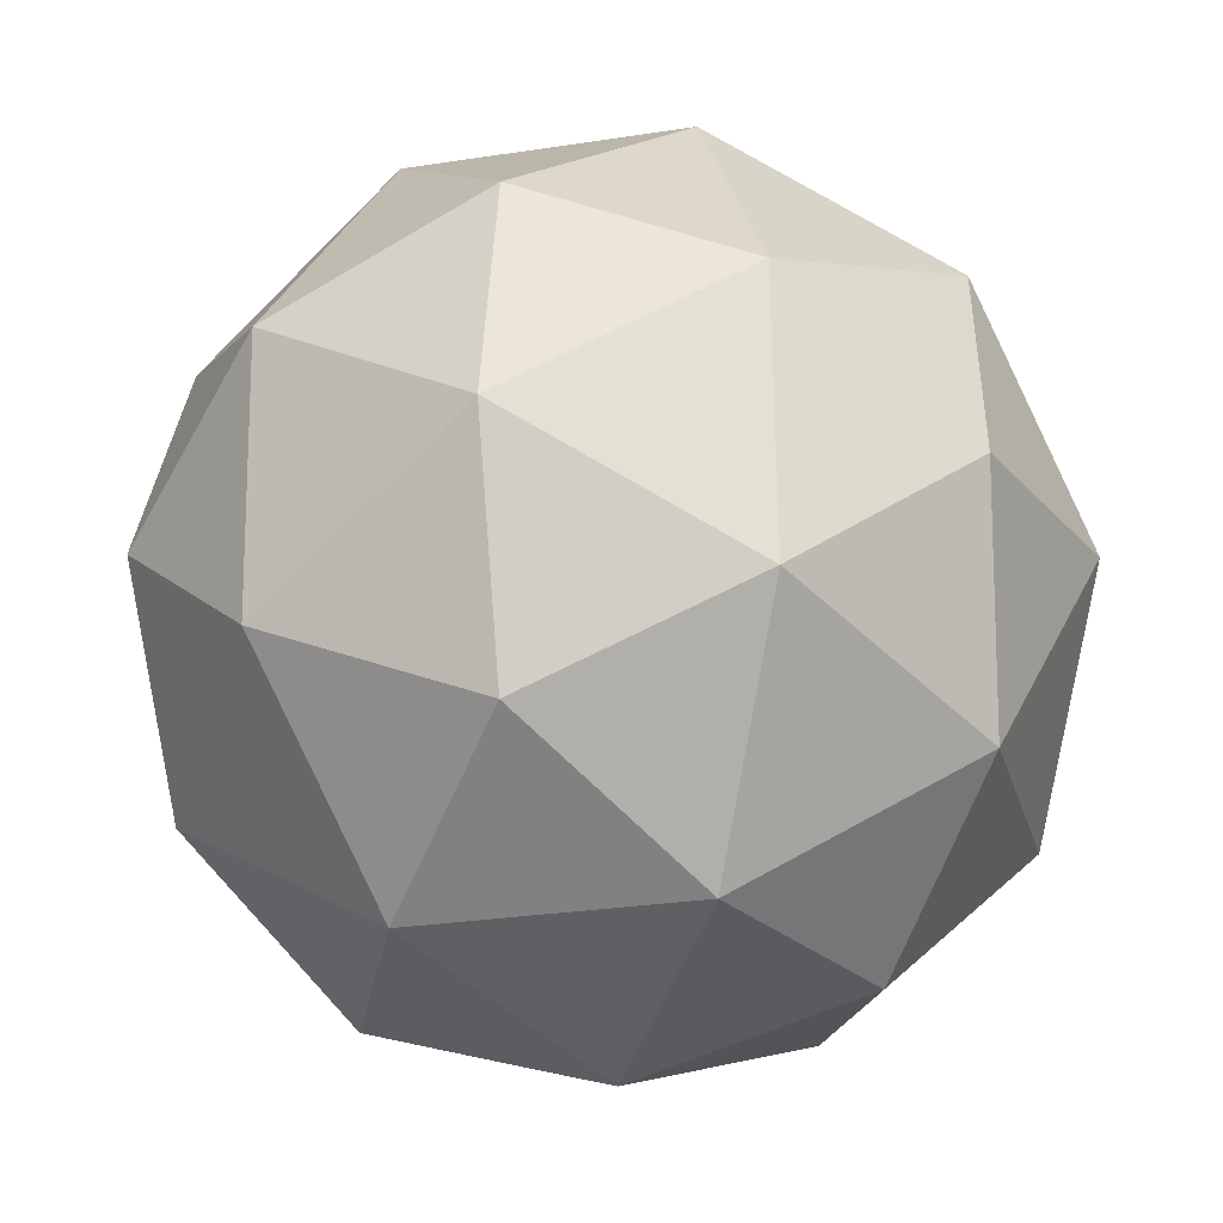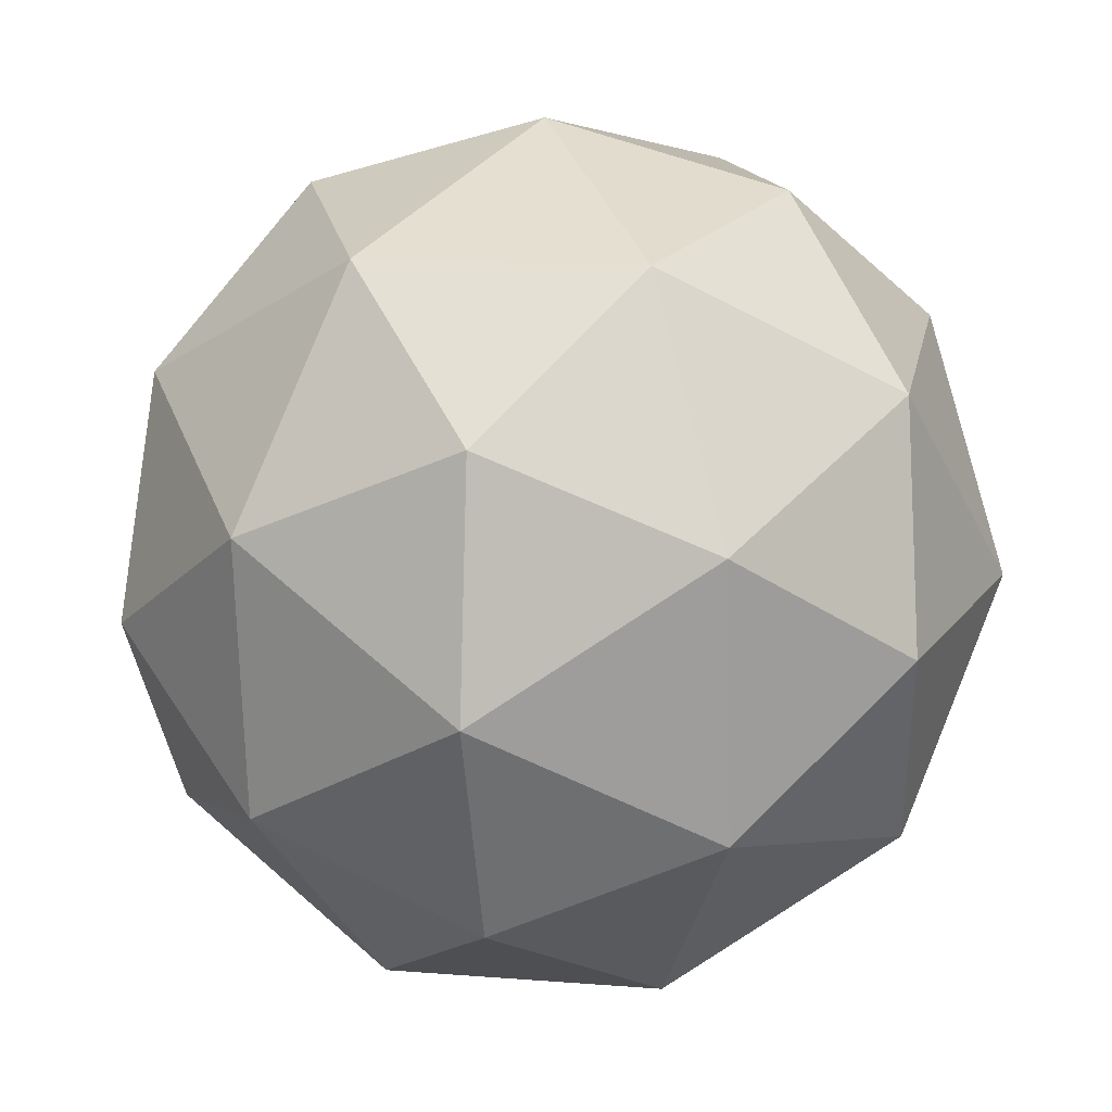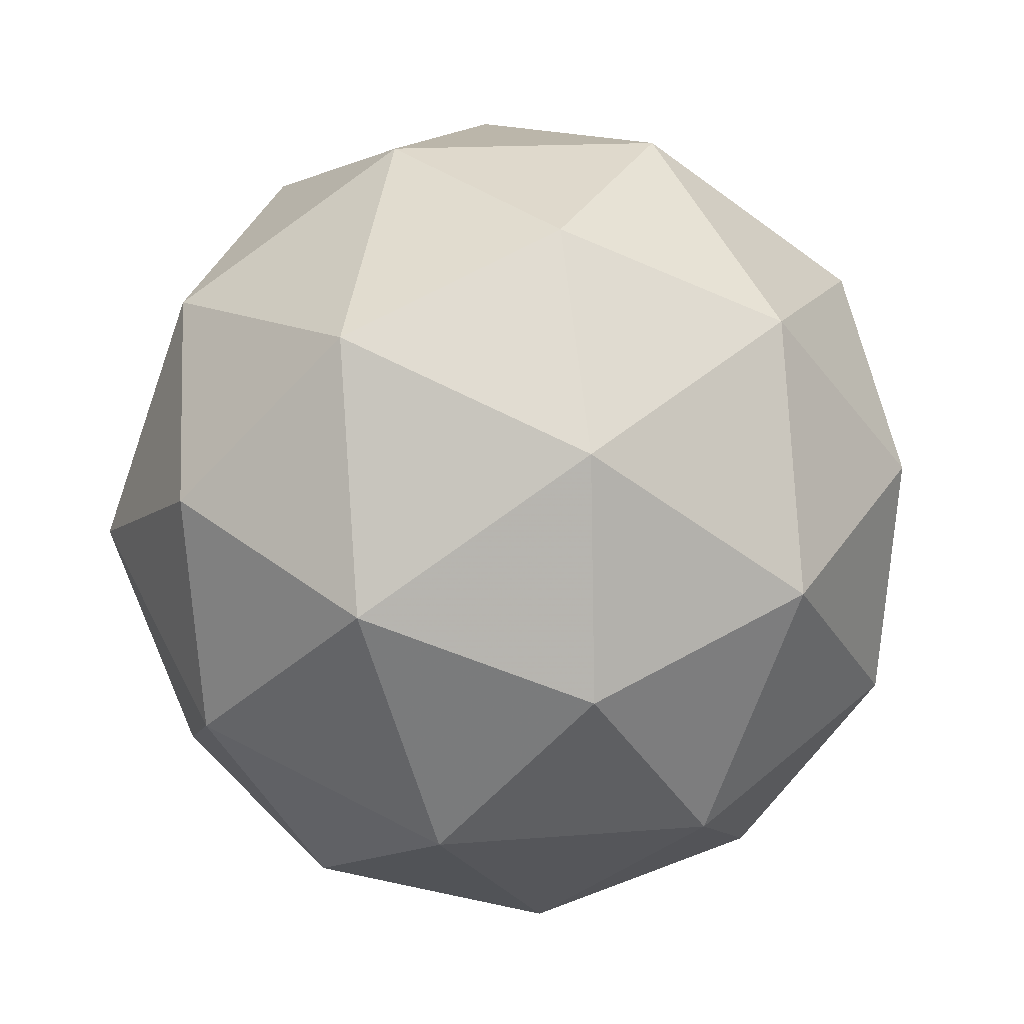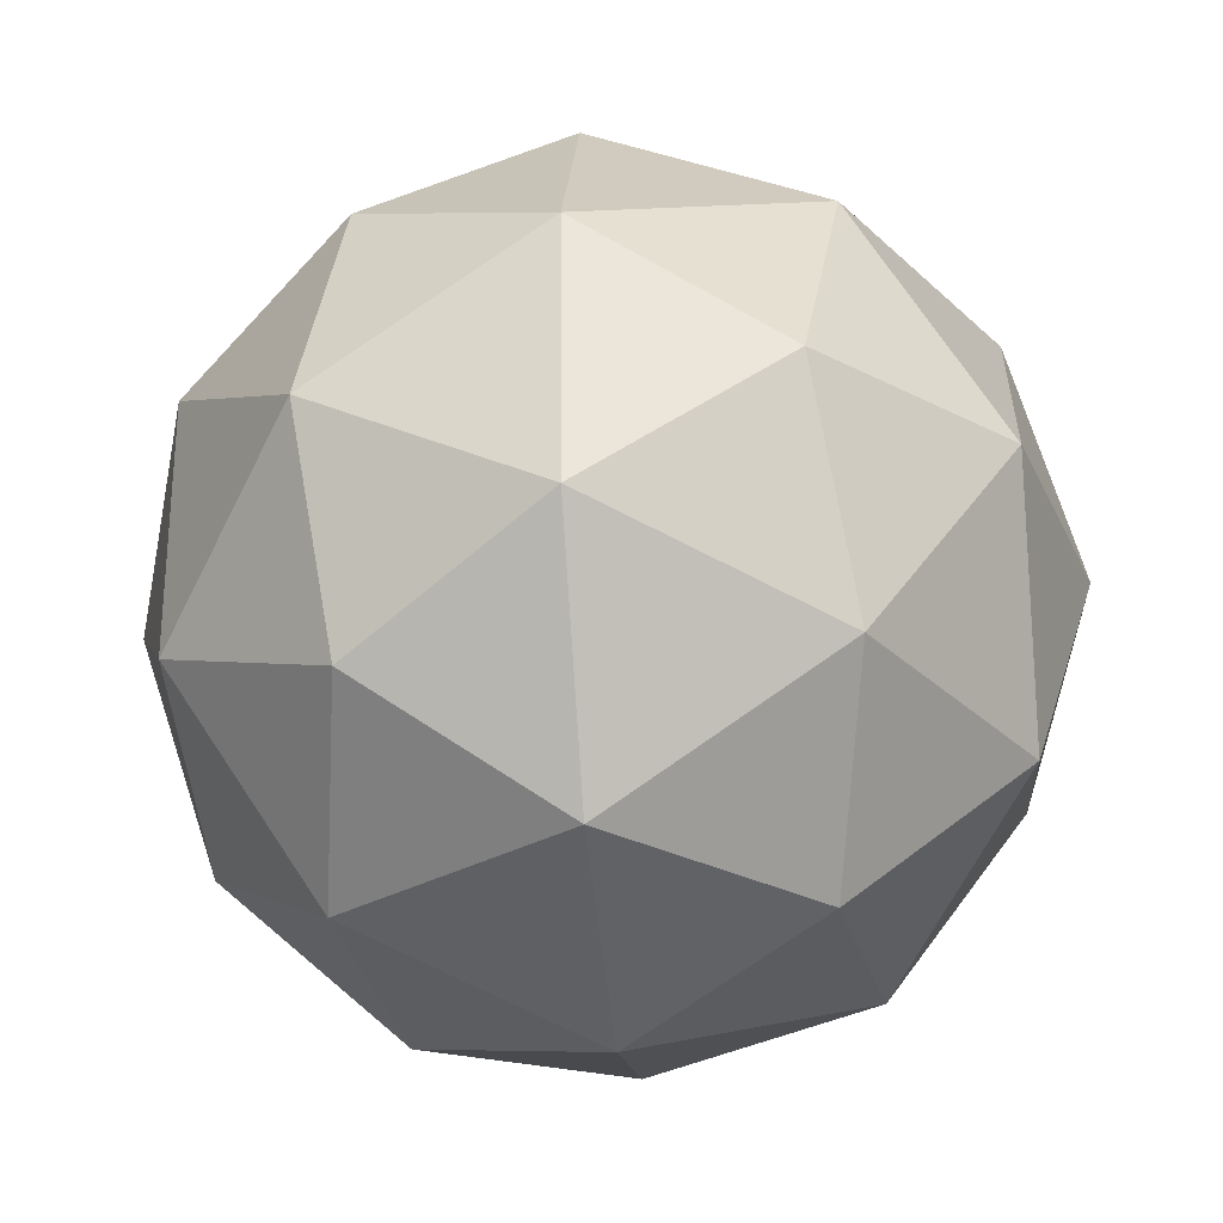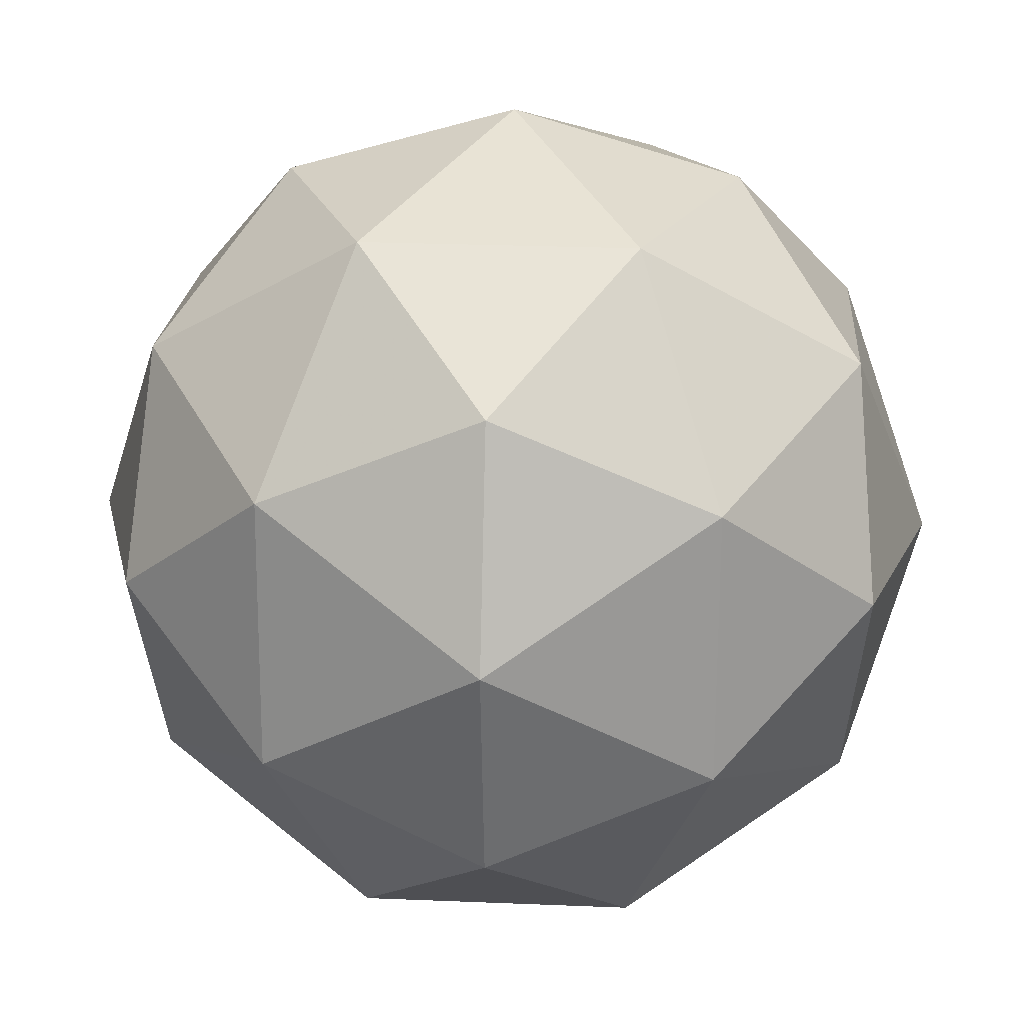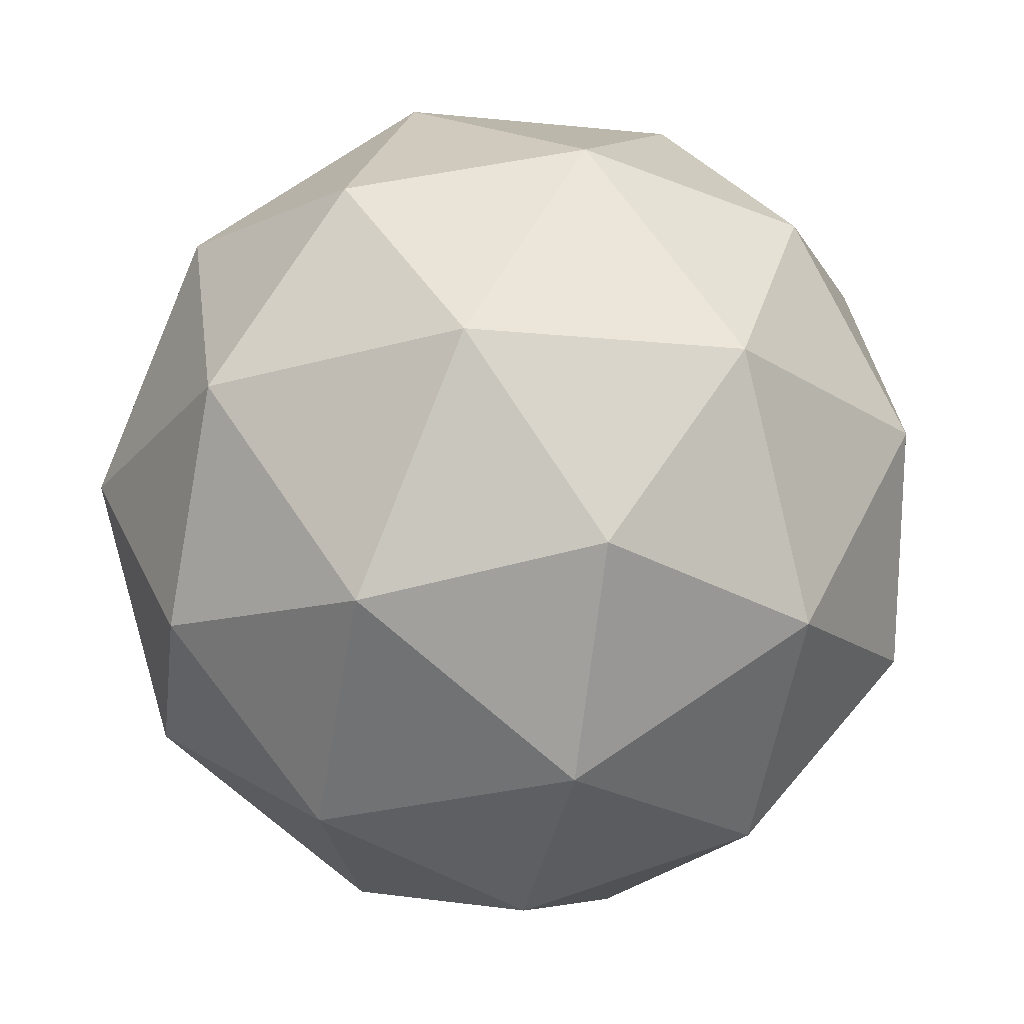
<metadata>
{"format":"obj","ext":"obj","renderer":"f3d","projection":"perspective","resolution":1024,"background":"white","views":[{"elev":-49.5,"azim":-132.2,"up":"+Y"},{"elev":6.0,"azim":105.6,"up":"+Y"},{"elev":-9.6,"azim":156.4,"up":"+Z"},{"elev":-63.3,"azim":-40.7,"up":"+Z"},{"elev":6.7,"azim":98.5,"up":"+Y"},{"elev":10.1,"azim":-156.0,"up":"+Y"}]}
</metadata>
<code>
v 28.2 -7.698 -33.79
v 28.28 -7.688 -33.75
v 28.27 -7.69 -33.83
v 28.21 -7.746 -33.85
v 28.18 -7.779 -33.78
v 28.22 -7.744 -33.72
v 28.33 -7.731 -33.8
v 28.29 -7.767 -33.86
v 28.24 -7.822 -33.83
v 28.25 -7.82 -33.75
v 28.3 -7.764 -33.73
v 28.31 -7.812 -33.79
v 28.23 -7.683 -33.81
v 28.24 -7.682 -33.77
v 28.28 -7.678 -33.79
v 28.25 -7.709 -33.73
v 28.21 -7.715 -33.75
v 28.2 -7.716 -33.83
v 28.24 -7.712 -33.85
v 28.18 -7.736 -33.78
v 28.19 -7.764 -33.82
v 28.19 -7.763 -33.74
v 28.3 -7.721 -33.73
v 28.27 -7.753 -33.71
v 28.31 -7.703 -33.82
v 28.31 -7.702 -33.77
v 28.25 -7.757 -33.87
v 28.29 -7.724 -33.86
v 28.2 -7.809 -33.81
v 28.22 -7.789 -33.85
v 28.23 -7.787 -33.72
v 28.21 -7.808 -33.76
v 28.33 -7.746 -33.76
v 28.32 -7.748 -33.84
v 28.27 -7.801 -33.85
v 28.24 -7.833 -33.79
v 28.28 -7.799 -33.73
v 28.34 -7.775 -33.8
v 28.32 -7.794 -33.75
v 28.31 -7.796 -33.83
v 28.28 -7.828 -33.81
v 28.28 -7.827 -33.77
f 1 14 13
f 2 14 16
f 1 13 18
f 1 18 20
f 1 20 17
f 2 16 23
f 3 15 25
f 4 19 27
f 5 21 29
f 6 22 31
f 2 23 26
f 3 25 28
f 4 27 30
f 5 29 32
f 6 31 24
f 7 33 38
f 8 34 40
f 9 35 41
f 10 36 42
f 11 37 39
f 39 42 12
f 39 37 42
f 37 10 42
f 42 41 12
f 42 36 41
f 36 9 41
f 41 40 12
f 41 35 40
f 35 8 40
f 40 38 12
f 40 34 38
f 34 7 38
f 38 39 12
f 38 33 39
f 33 11 39
f 24 37 11
f 24 31 37
f 31 10 37
f 32 36 10
f 32 29 36
f 29 9 36
f 30 35 9
f 30 27 35
f 27 8 35
f 28 34 8
f 28 25 34
f 25 7 34
f 26 33 7
f 26 23 33
f 23 11 33
f 31 32 10
f 31 22 32
f 22 5 32
f 29 30 9
f 29 21 30
f 21 4 30
f 27 28 8
f 27 19 28
f 19 3 28
f 25 26 7
f 25 15 26
f 15 2 26
f 23 24 11
f 23 16 24
f 16 6 24
f 17 22 6
f 17 20 22
f 20 5 22
f 20 21 5
f 20 18 21
f 18 4 21
f 18 19 4
f 18 13 19
f 13 3 19
f 16 17 6
f 16 14 17
f 14 1 17
f 13 15 3
f 13 14 15
f 14 2 15

</code>
